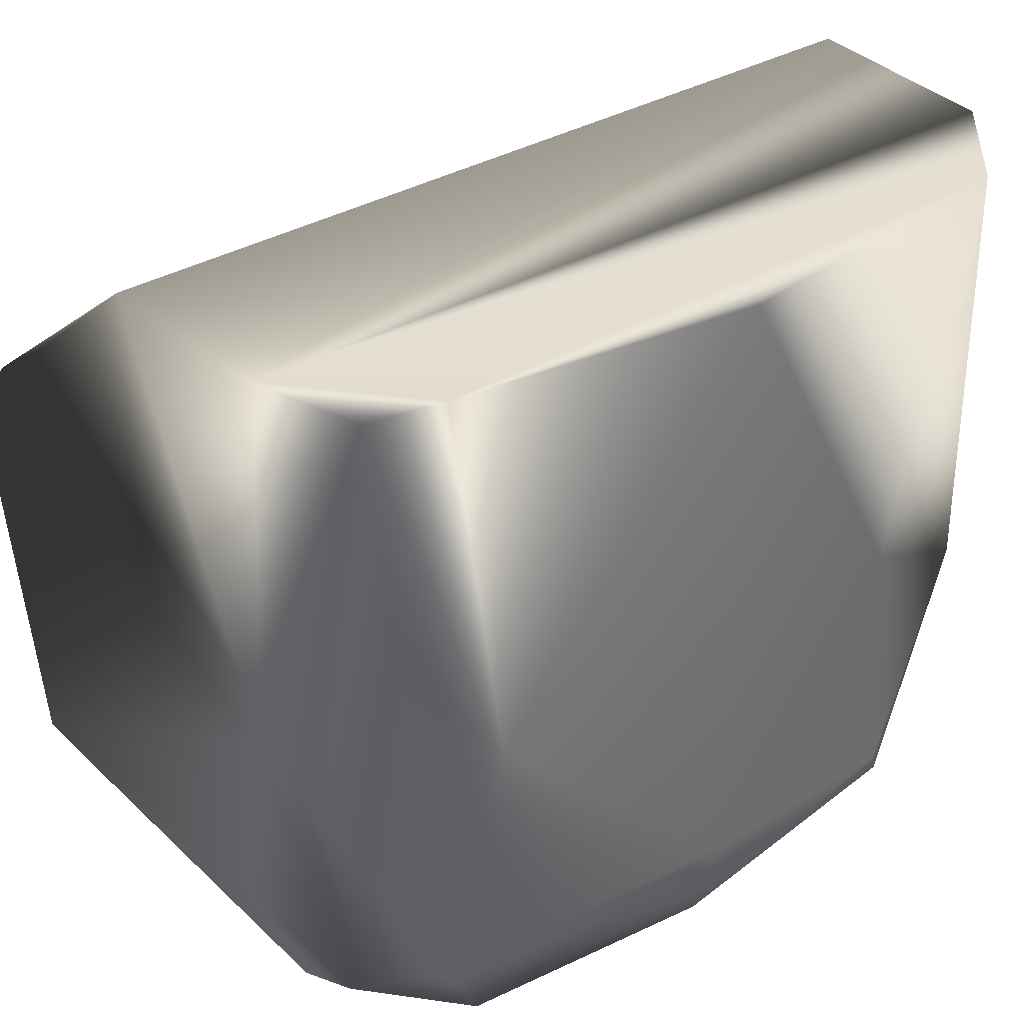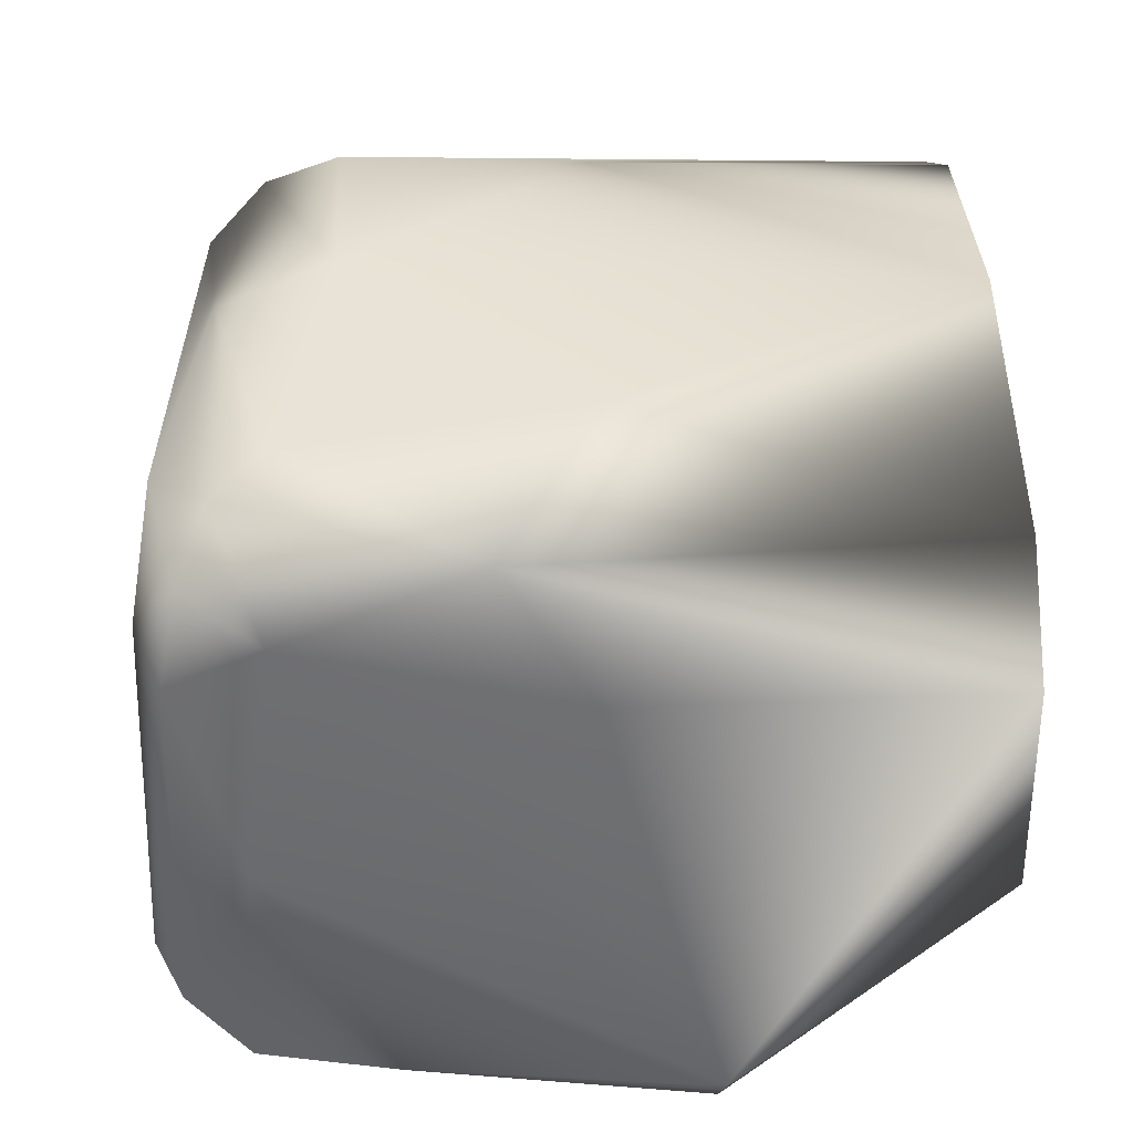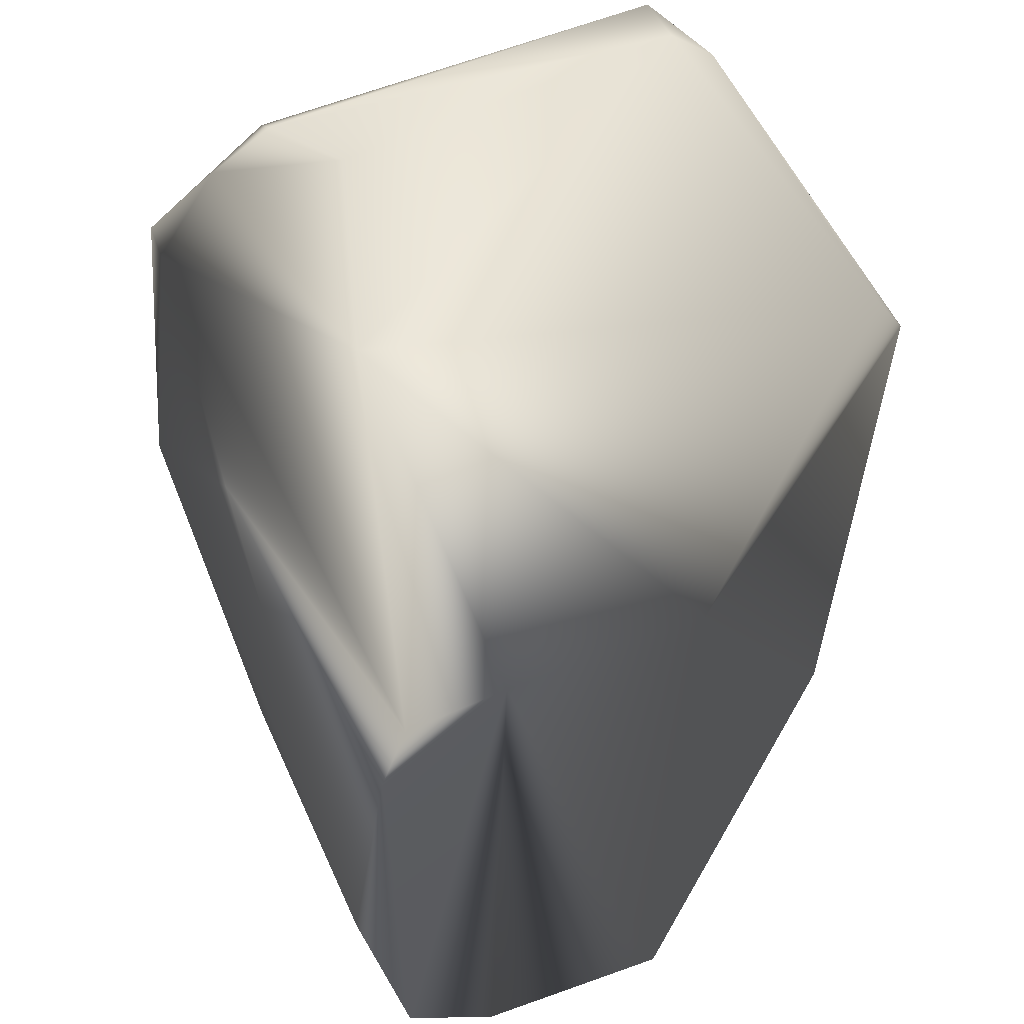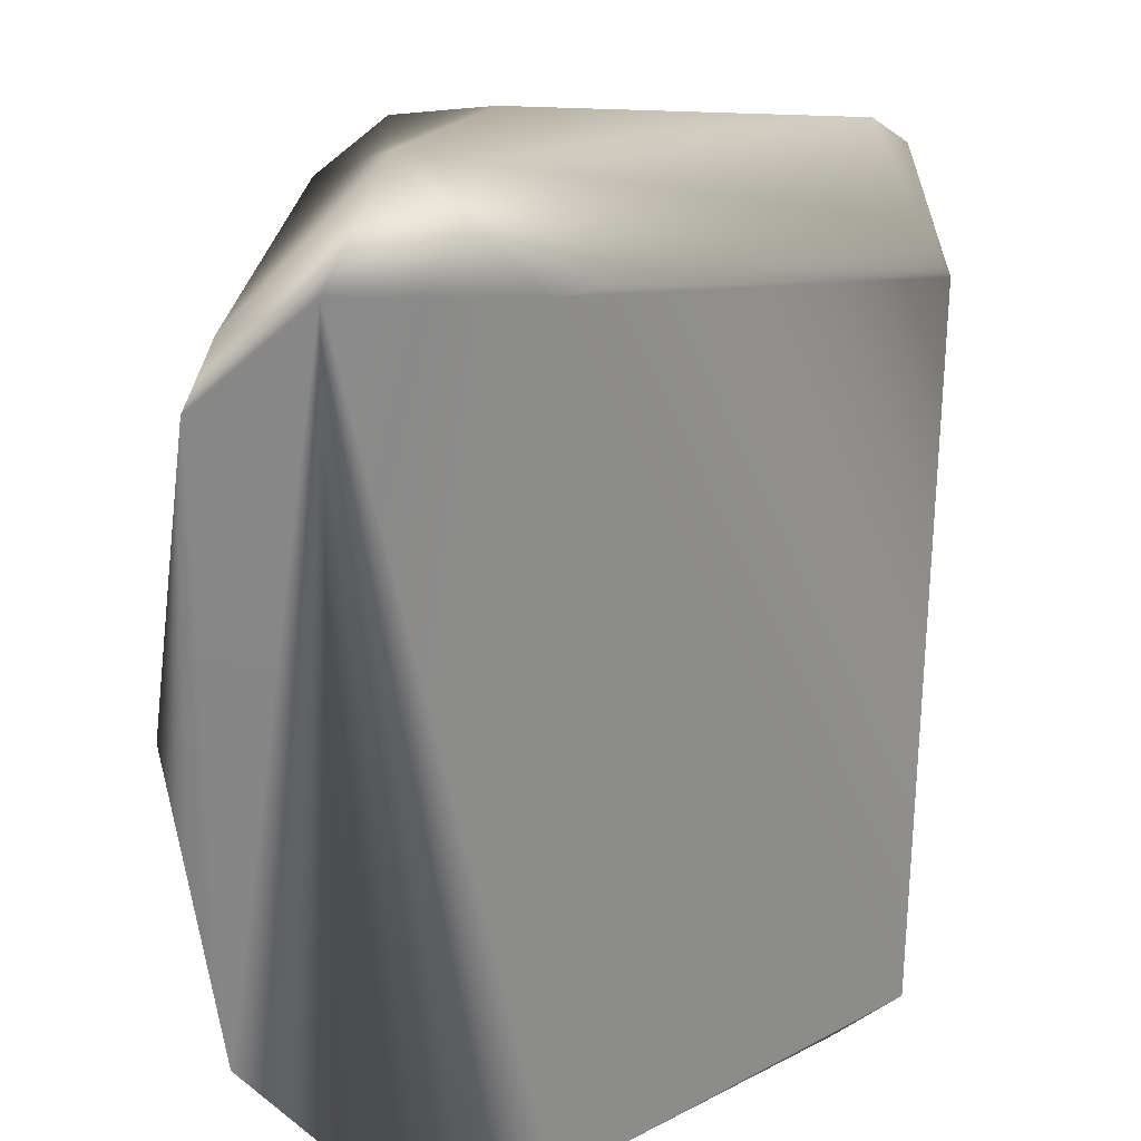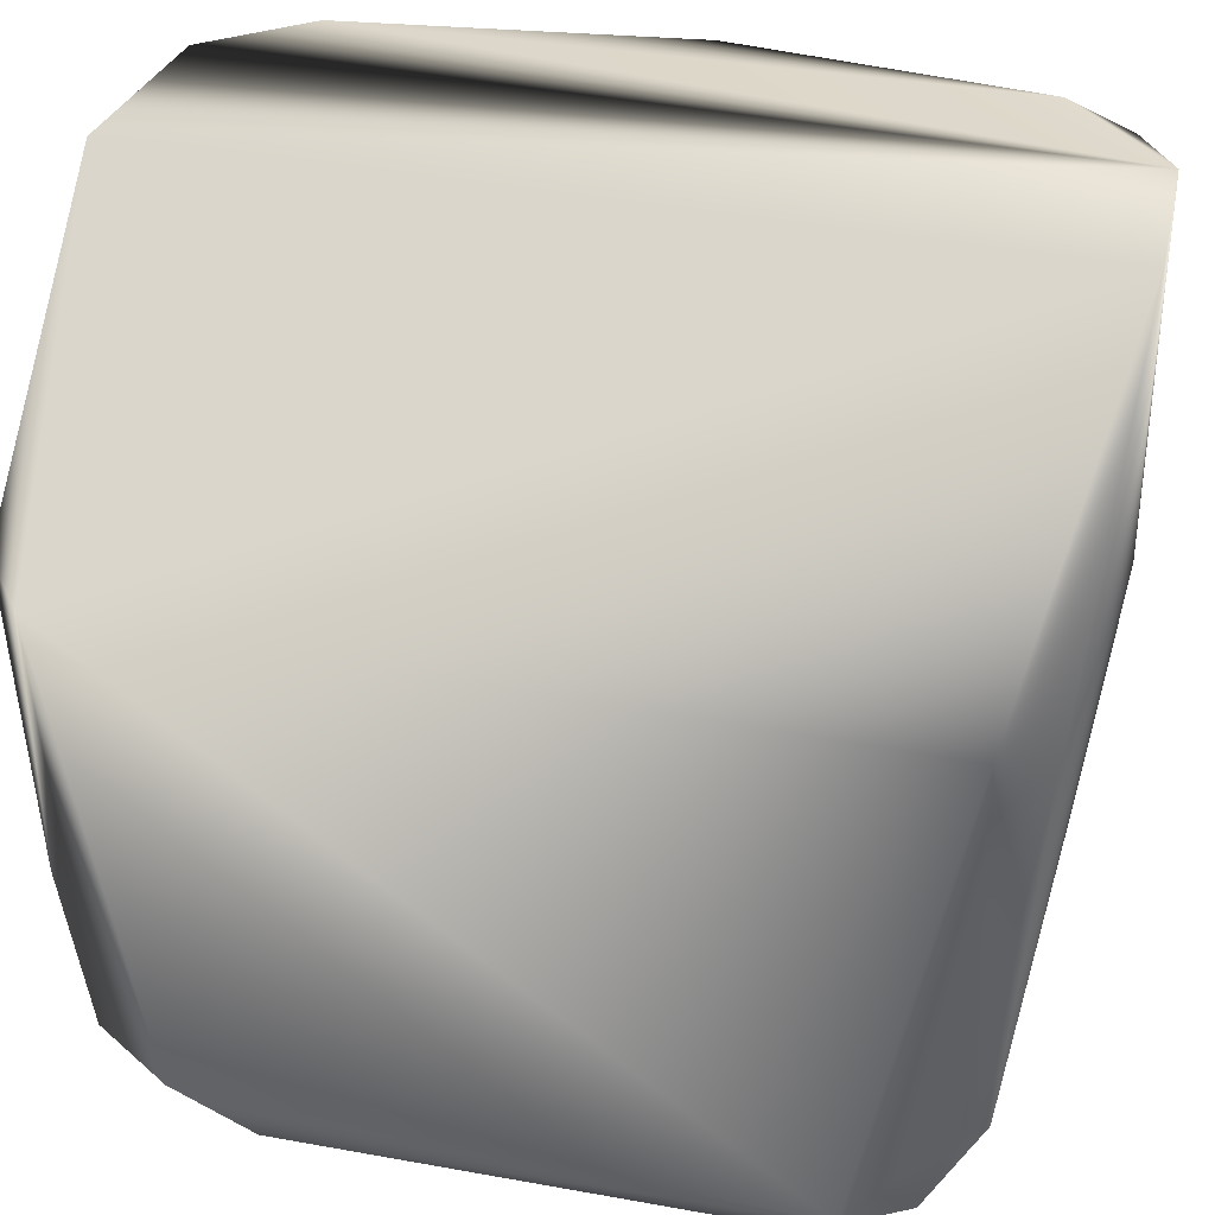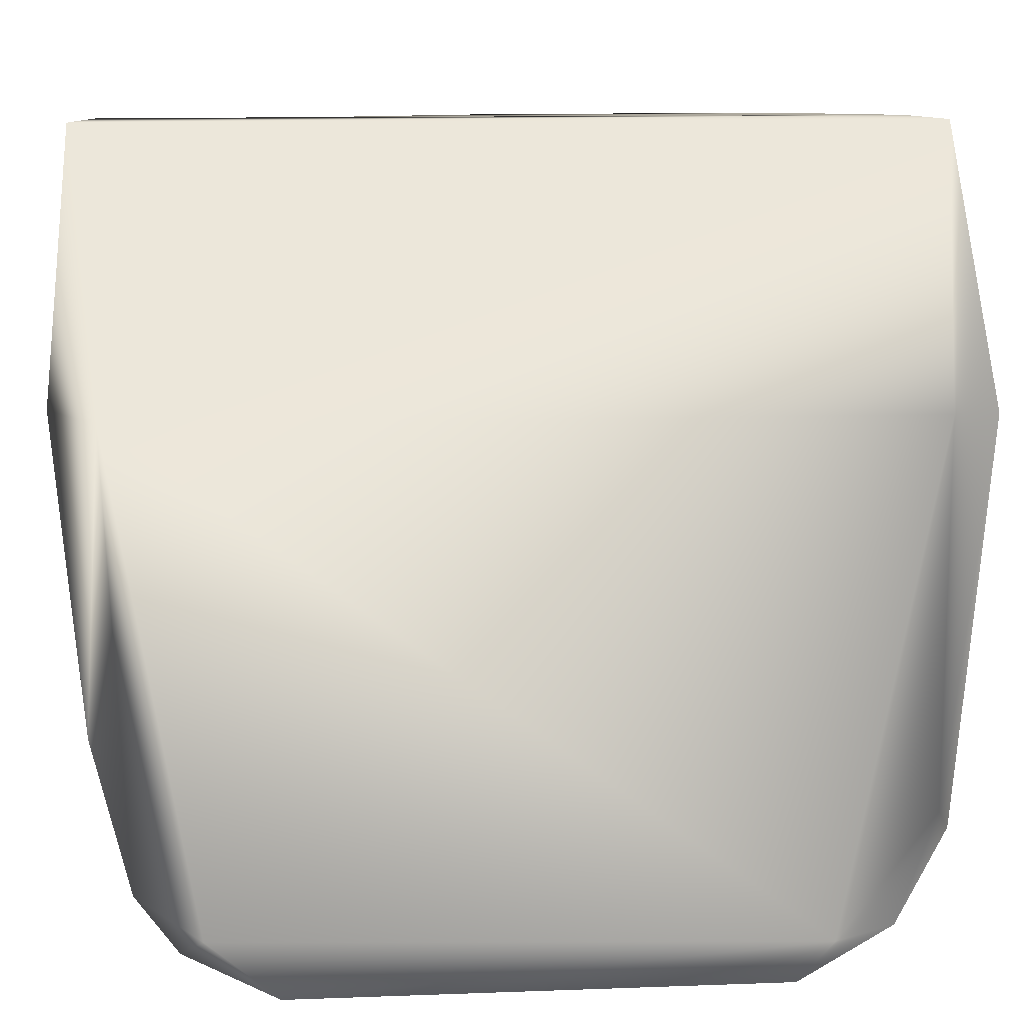
<metadata>
{"format":"obj","ext":"obj","renderer":"f3d","projection":"perspective","resolution":1024,"background":"white","views":[{"elev":32.4,"azim":-130.6,"up":"+Z"},{"elev":-54.0,"azim":-92.7,"up":"+Y"},{"elev":59.8,"azim":-24.1,"up":"+Y"},{"elev":26.4,"azim":3.1,"up":"+Y"},{"elev":35.5,"azim":104.5,"up":"+Z"},{"elev":13.0,"azim":86.6,"up":"+Z"}]}
</metadata>
<code>
v 0.0271 0.0292 0.04874
v -0.007248 -0.05063 0.1402
v -0.007123 0.05053 0.1402
v 0.03142 -0.04451 0.1129
v -0.03094 -0.0495 0.139
v -0.02691 0.05005 0.09547
v -0.03914 0.0319 0.05696
v -0.03253 -0.02181 0.0497
v 0.02971 0.04375 0.06914
v -0.03871 -0.03353 0.05716
v -0.03343 0.02709 0.05089
v -0.02173 0.02546 0.04807
v -0.03889 0.04496 0.1371
v -0.04728 0.001242 0.1381
v 0.02562 -0.03815 0.05311
v 0.02936 -0.04266 0.06132
v -0.04373 0.03169 0.09474
v 0.02822 0.04882 0.1124
v 0.03145 0.04332 0.113
v 0.03146 0.03259 0.05525
v -0.04079 -0.000133 0.05447
v -0.02937 -0.04544 0.06392
v -0.01805 -0.02736 0.04817
v -0.03147 0.04366 0.06131
v -0.04202 -0.02919 0.06275
v -0.04534 -0.02317 0.09641
v -0.04597 0.001987 0.06758
v -0.02219 0.03643 0.05122
v 0.02794 -0.02726 0.04847
v -0.0272 -0.04963 0.09656
v 0.02642 -0.04711 0.07796
v 0.0257 0.04567 0.06585
v -0.03887 -0.04329 0.08575
v -0.04018 0.03721 0.06539
v -0.04241 0.03733 0.1384
v -0.0188 -0.03882 0.05248
v -0.03092 -0.0382 0.05434
v 0.02783 0.03969 0.05553
v 0.000289 -0.0458 0.06166
v 0.03138 -0.03522 0.05673
v 0.02366 -0.05035 0.113
v -0.02857 0.04976 0.1391
v -0.0421 -0.03928 0.1379
v -0.02294 0.04349 0.05761
v -0.01782 0.04712 0.06842
f 20 1 38
f 29 20 40
f 2 4 3
f 4 19 3
f 14 26 43
f 45 6 32
f 5 43 33
f 24 6 45
f 40 20 4
f 3 6 42
f 19 18 3
f 18 6 3
f 13 42 6
f 28 11 7
f 27 7 21
f 24 7 34
f 21 8 10
f 10 22 33
f 39 36 15
f 37 8 23
f 27 26 14
f 32 9 38
f 10 25 21
f 11 12 8
f 29 23 12
f 13 6 34
f 40 16 15
f 14 17 27
f 22 30 33
f 36 23 29
f 39 15 16
f 4 31 16
f 17 35 13
f 29 12 1
f 18 19 9
f 34 27 17
f 9 19 20
f 11 21 7
f 41 22 39
f 21 25 27
f 8 12 23
f 26 33 43
f 45 32 44
f 24 28 7
f 8 37 10
f 25 26 27
f 28 12 11
f 40 15 29
f 36 22 37
f 5 30 41
f 41 31 4
f 36 29 15
f 18 9 32
f 34 17 13
f 41 2 5
f 42 35 43
f 36 37 23
f 30 5 33
f 38 44 32
f 34 7 27
f 35 14 43
f 39 22 36
f 42 13 35
f 26 25 33
f 32 6 18
f 44 28 24
f 10 37 22
f 20 38 9
f 31 41 39
f 17 14 35
f 2 41 4
f 4 16 40
f 2 3 42
f 30 22 41
f 2 42 5
f 16 31 39
f 6 24 34
f 43 5 42
f 33 25 10
f 44 24 45
f 38 28 44
f 20 19 4
f 11 8 21
f 1 12 28
f 20 29 1
f 28 38 1

</code>
